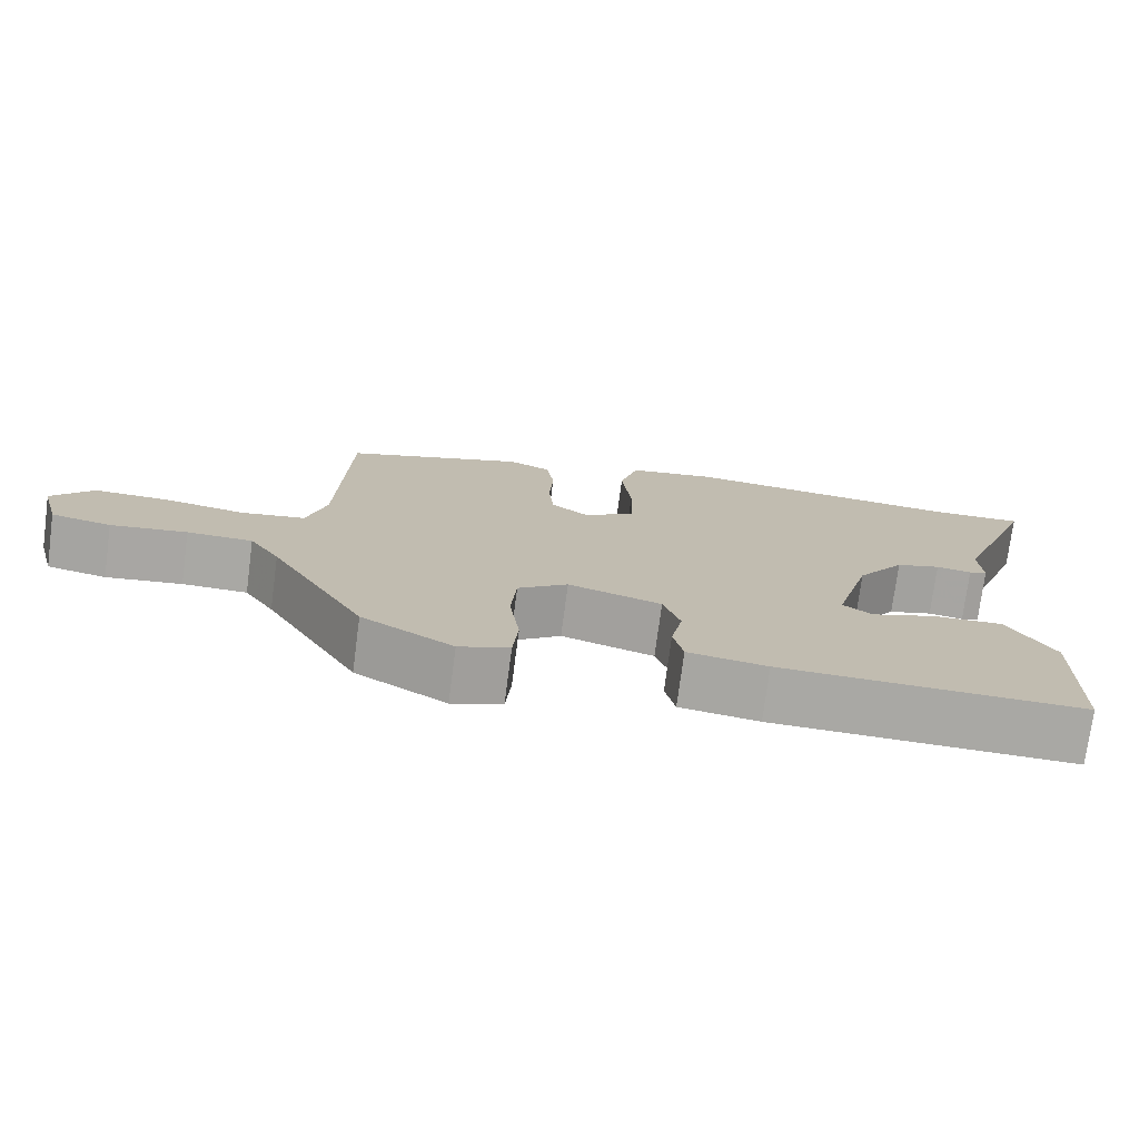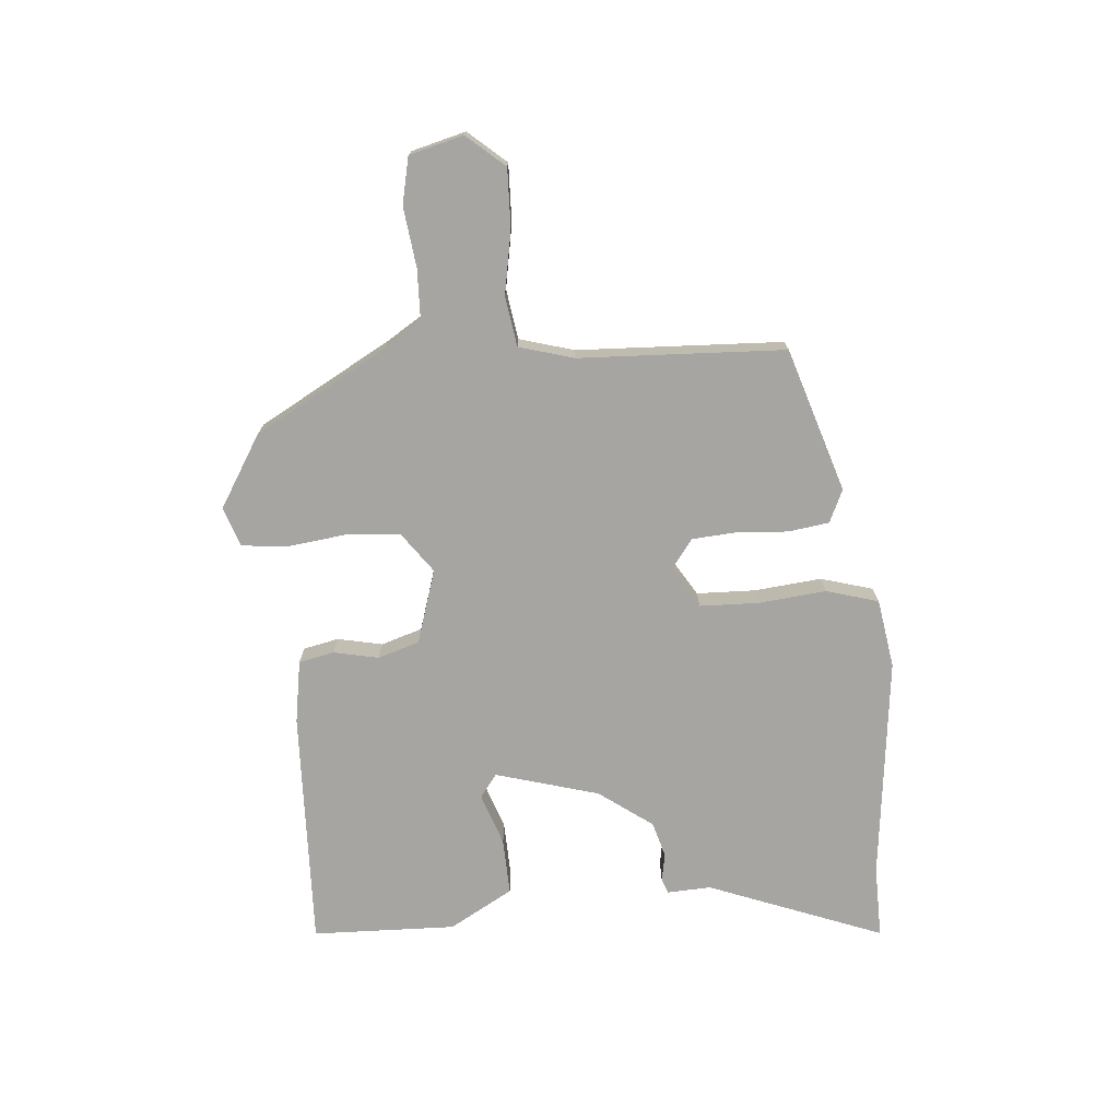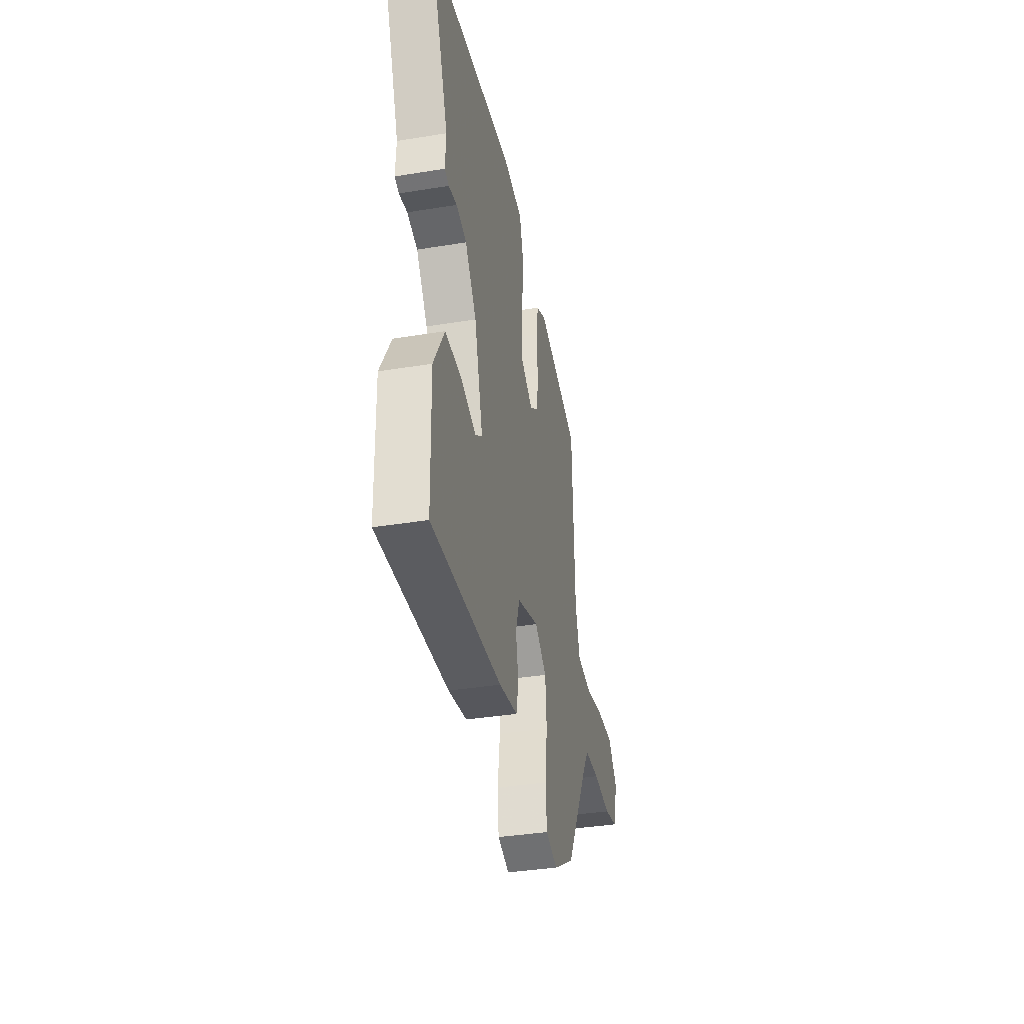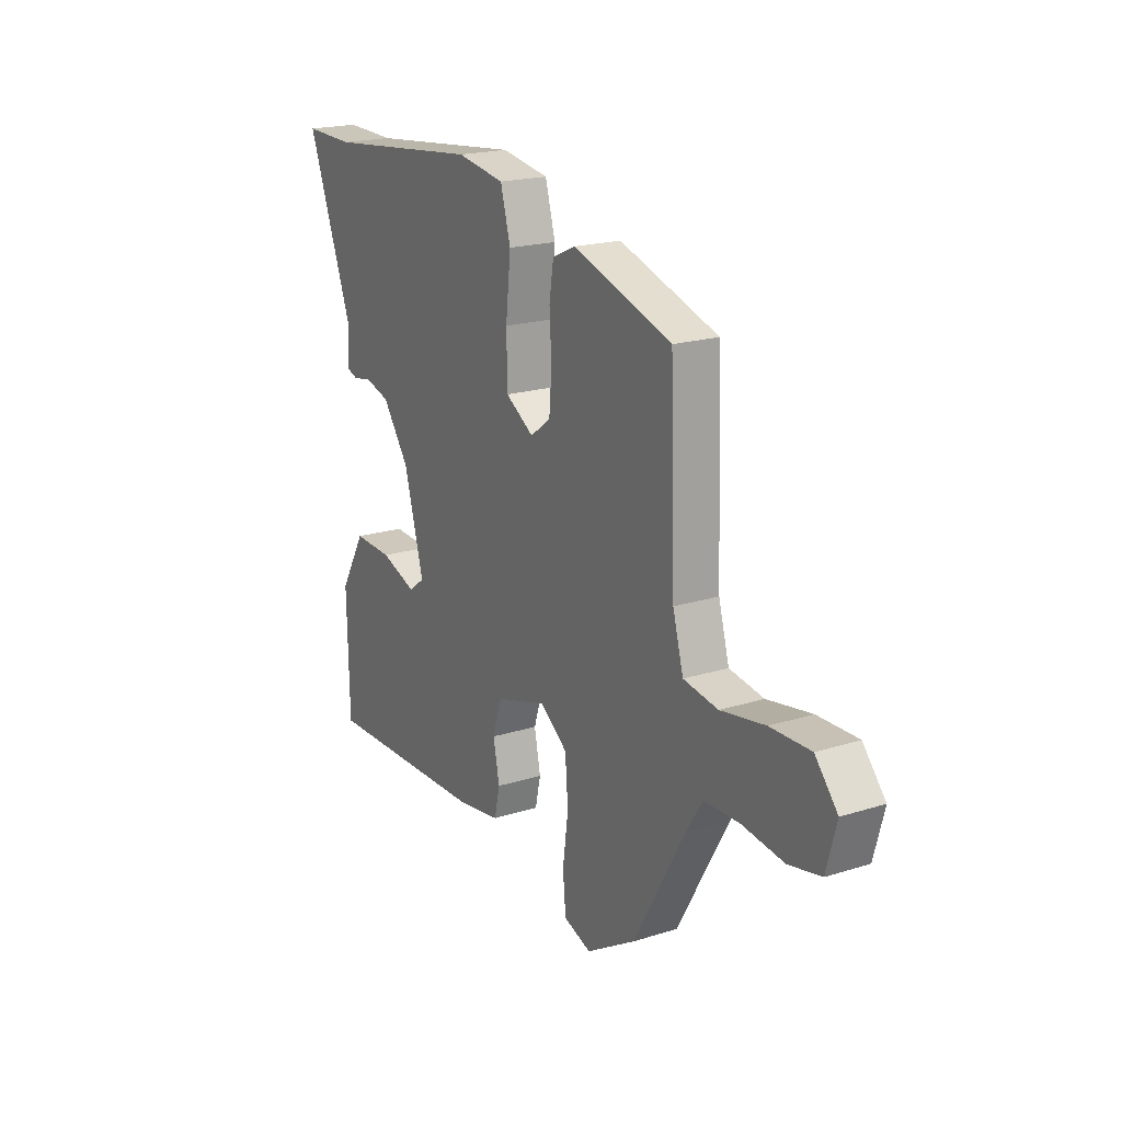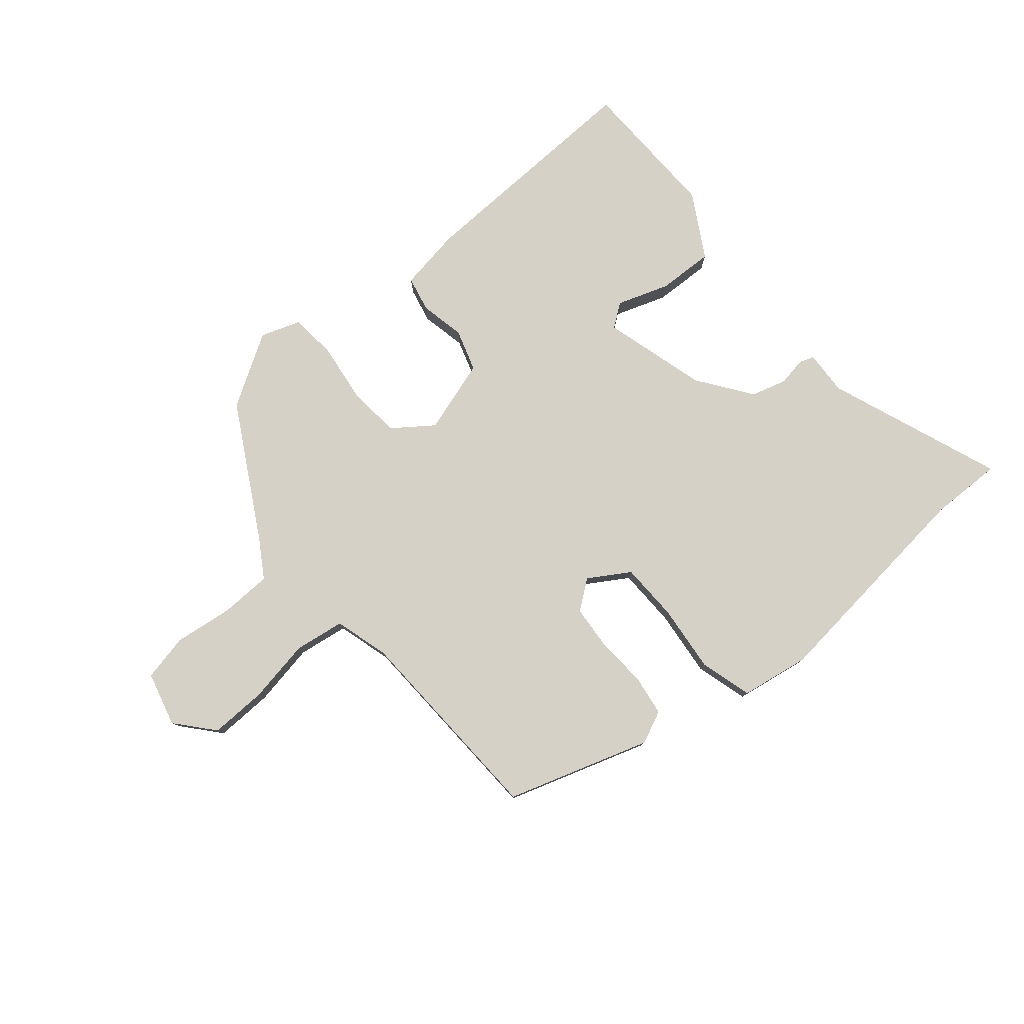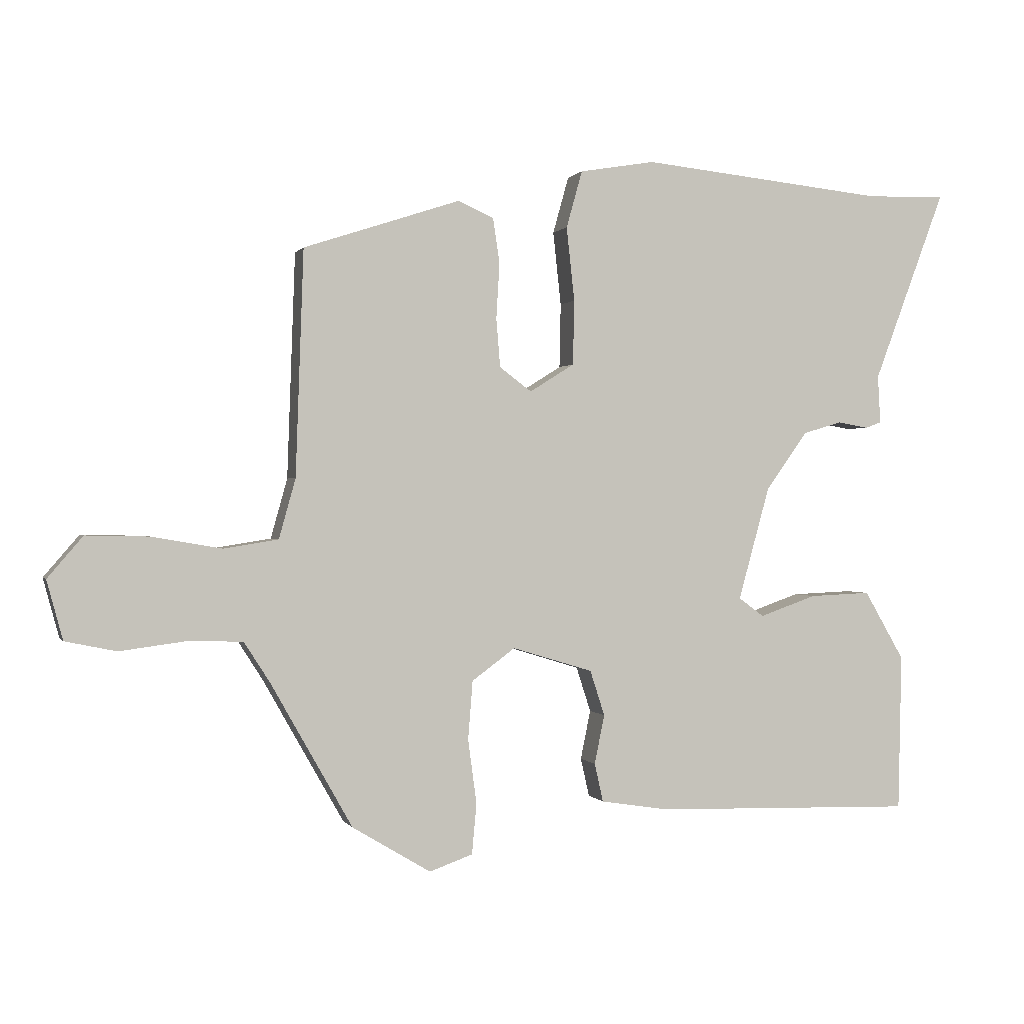
<metadata>
{"format":"obj","ext":"obj","renderer":"f3d","projection":"perspective","resolution":1024,"background":"white","views":[{"elev":-74.9,"azim":-7.5,"up":"+Z"},{"elev":-73.7,"azim":-85.7,"up":"+Y"},{"elev":-36.3,"azim":102.1,"up":"+Z"},{"elev":19.7,"azim":-120.4,"up":"+Z"},{"elev":79.4,"azim":-40.4,"up":"+Y"},{"elev":0.3,"azim":-15.9,"up":"+Z"}]}
</metadata>
<code>
v -0.384 0.07 -0.466
v -0.507 0.07 -0.249
v -0.546 0.07 -0.188
v -0.63 0.07 -0.186
v -0.728 0.07 -0.199
v -0.805 0.07 -0.183
v -0.829 0.07 -0.094
v -0.776 0.07 -0.032
v -0.681 0.07 -0.034
v -0.576 0.07 -0.052
v -0.494 0.07 -0.039
v -0.469 0.07 0.051
v -0.457 0.07 0.39
v -0.222 0.07 0.467
v -0.168 0.07 0.443
v -0.158 0.07 0.376
v -0.163 0.07 0.292
v -0.157 0.07 0.219
v -0.109 0.07 0.183
v -0.042 0.07 0.225
v -0.04 0.07 0.322
v -0.052 0.07 0.433
v -0.028 0.07 0.519
v 0.085 0.07 0.538
v 0.453 0.07 0.499
v 0.572 0.07 0.502
v 0.464 0.07 0.214
v 0.468 0.07 0.142
v 0.444 0.07 0.133
v 0.398 0.07 0.141
v 0.34 0.07 0.124
v 0.277 0.07 0.036
v 0.23 0.07 -0.134
v 0.268 0.07 -0.162
v 0.353 0.07 -0.132
v 0.445 0.07 -0.128
v 0.505 0.07 -0.232
v 0.5 0.07 -0.468
v 0.109 0.07 -0.458
v 0.006 0.07 -0.442
v -0.007 0.07 -0.384
v 0.008 0.07 -0.31
v -0.014 0.07 -0.242
v -0.135 0.07 -0.205
v -0.2 0.07 -0.253
v -0.207 0.07 -0.341
v -0.194 0.07 -0.438
v -0.201 0.07 -0.514
v -0.266 0.07 -0.537
v -0.384 0 -0.466
v -0.507 0 -0.249
v -0.546 0 -0.188
v -0.63 0 -0.186
v -0.728 0 -0.199
v -0.805 0 -0.183
v -0.829 0 -0.094
v -0.776 0 -0.032
v -0.681 0 -0.034
v -0.576 0 -0.052
v -0.494 0 -0.039
v -0.469 0 0.051
v -0.457 0 0.39
v -0.222 0 0.467
v -0.168 0 0.443
v -0.158 0 0.376
v -0.163 0 0.292
v -0.157 0 0.219
v -0.109 0 0.183
v -0.042 0 0.225
v -0.04 0 0.322
v -0.052 0 0.433
v -0.028 0 0.519
v 0.085 0 0.538
v 0.453 0 0.499
v 0.572 0 0.502
v 0.464 0 0.214
v 0.468 0 0.142
v 0.444 0 0.133
v 0.398 0 0.141
v 0.34 0 0.124
v 0.277 0 0.036
v 0.23 0 -0.134
v 0.268 0 -0.162
v 0.353 0 -0.132
v 0.445 0 -0.128
v 0.505 0 -0.232
v 0.5 0 -0.468
v 0.109 0 -0.458
v 0.006 0 -0.442
v -0.007 0 -0.384
v 0.008 0 -0.31
v -0.014 0 -0.242
v -0.135 0 -0.205
v -0.2 0 -0.253
v -0.207 0 -0.341
v -0.194 0 -0.438
v -0.201 0 -0.514
v -0.266 0 -0.537
f 46 47 48 49
f 45 46 49 1
f 39 40 41 42
f 39 42 43
f 38 39 43
f 37 38 43
f 34 35 36 37
f 34 37 43 44
f 27 28 29 30
f 25 26 27 30
f 25 30 31
f 24 25 31 32
f 21 22 23 24
f 20 21 24 32
f 14 15 16 17
f 12 13 14 17
f 11 12 17 18
f 7 8 9 10
f 7 10 11
f 4 5 6 7
f 3 4 7 11
f 2 3 11 18
f 45 1 2 18
f 33 34 44
f 20 32 33 44
f 19 20 44 45
f 18 19 45
f 98 97 96 95
f 50 98 95 94
f 91 90 89 88
f 92 91 88
f 92 88 87
f 92 87 86
f 86 85 84 83
f 93 92 86 83
f 79 78 77 76
f 79 76 75 74
f 80 79 74
f 81 80 74 73
f 73 72 71 70
f 81 73 70 69
f 66 65 64 63
f 66 63 62 61
f 67 66 61 60
f 59 58 57 56
f 60 59 56
f 56 55 54 53
f 60 56 53 52
f 67 60 52 51
f 67 51 50 94
f 93 83 82
f 93 82 81 69
f 94 93 69 68
f 94 68 67
f 1 50 51 2
f 2 51 52 3
f 3 52 53 4
f 4 53 54 5
f 5 54 55 6
f 6 55 56 7
f 7 56 57 8
f 8 57 58 9
f 9 58 59 10
f 10 59 60 11
f 11 60 61 12
f 12 61 62 13
f 13 62 63 14
f 14 63 64 15
f 15 64 65 16
f 16 65 66 17
f 17 66 67 18
f 18 67 68 19
f 19 68 69 20
f 20 69 70 21
f 21 70 71 22
f 22 71 72 23
f 23 72 73 24
f 24 73 74 25
f 25 74 75 26
f 26 75 76 27
f 27 76 77 28
f 28 77 78 29
f 29 78 79 30
f 30 79 80 31
f 31 80 81 32
f 32 81 82 33
f 33 82 83 34
f 34 83 84 35
f 35 84 85 36
f 36 85 86 37
f 37 86 87 38
f 38 87 88 39
f 39 88 89 40
f 40 89 90 41
f 41 90 91 42
f 42 91 92 43
f 43 92 93 44
f 44 93 94 45
f 45 94 95 46
f 46 95 96 47
f 47 96 97 48
f 48 97 98 49
f 49 98 50 1

</code>
